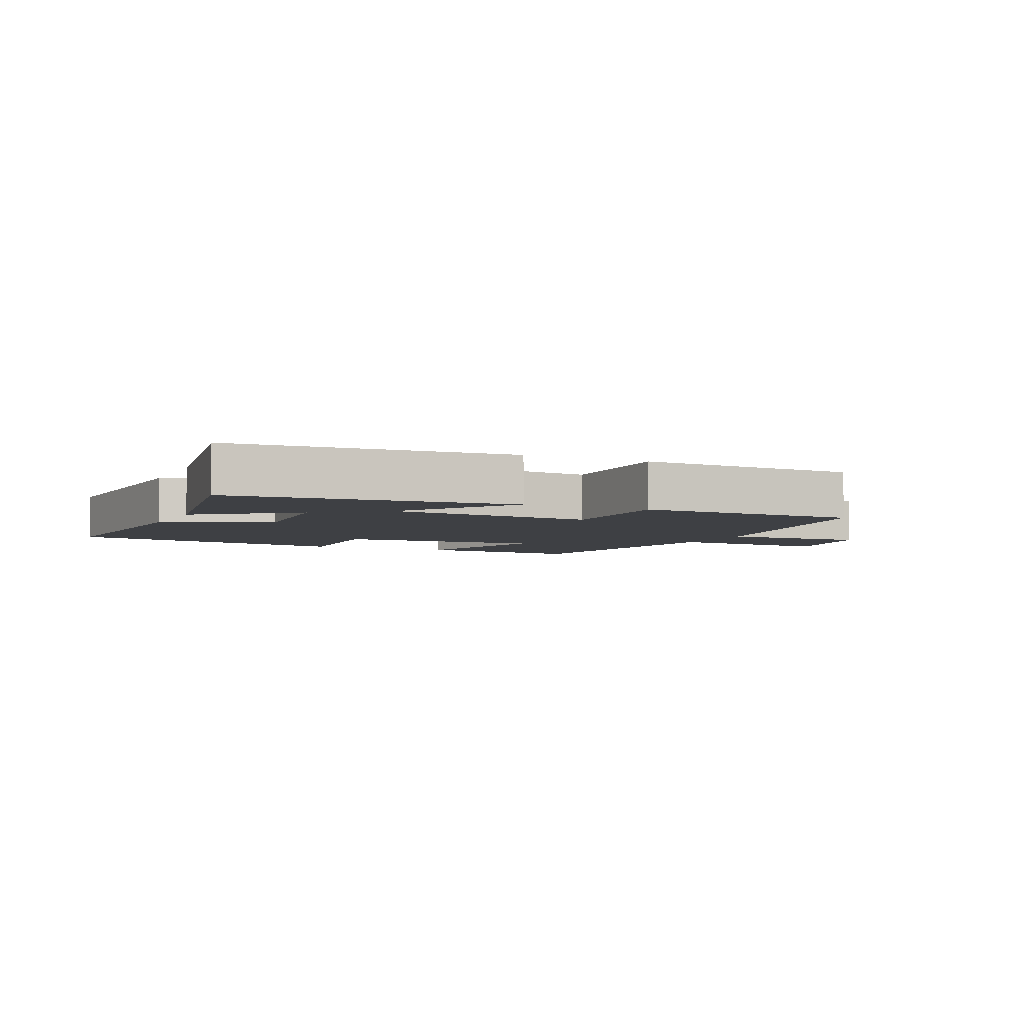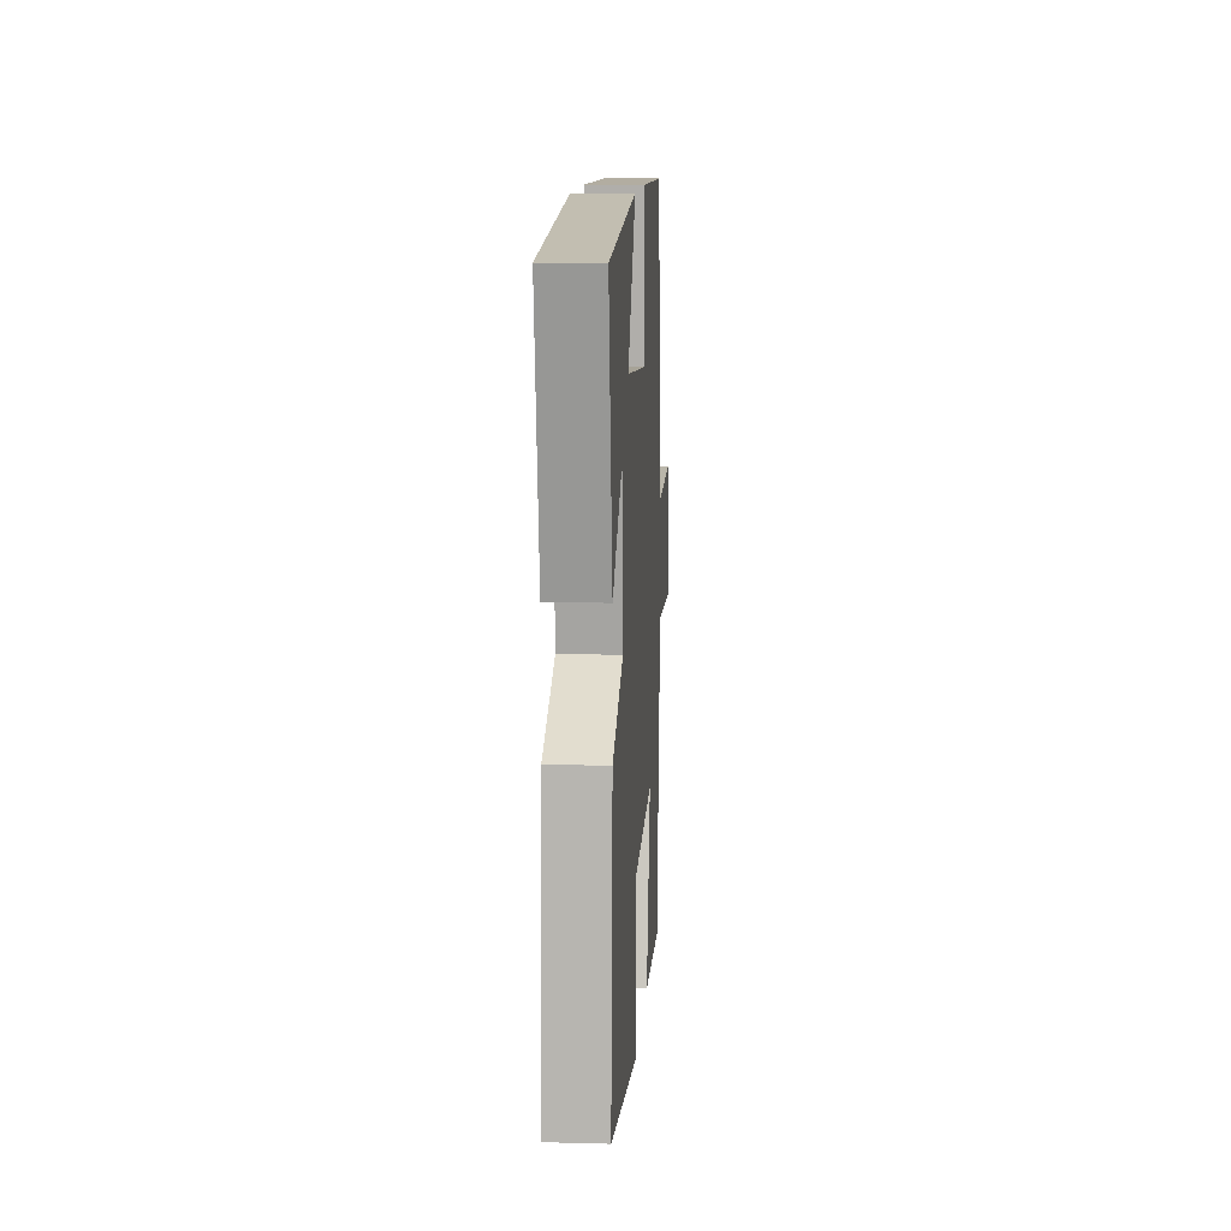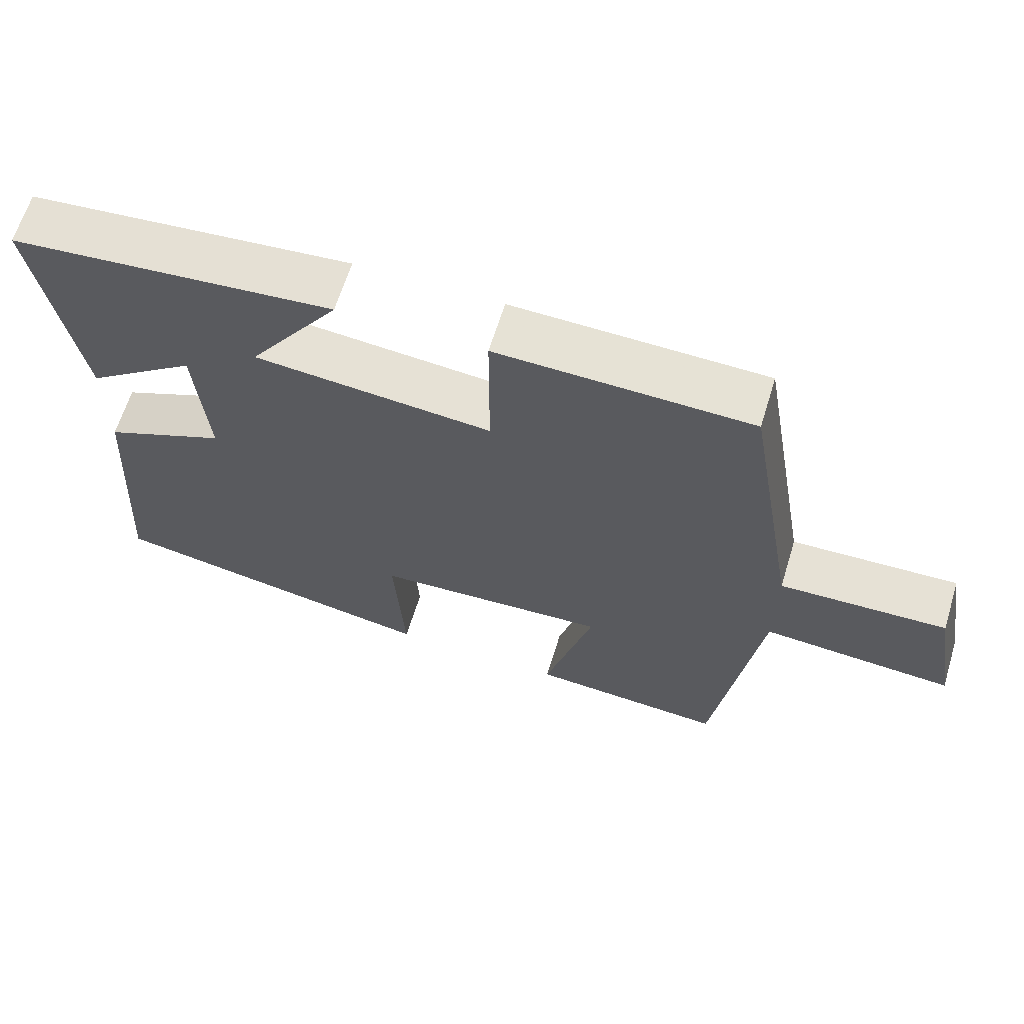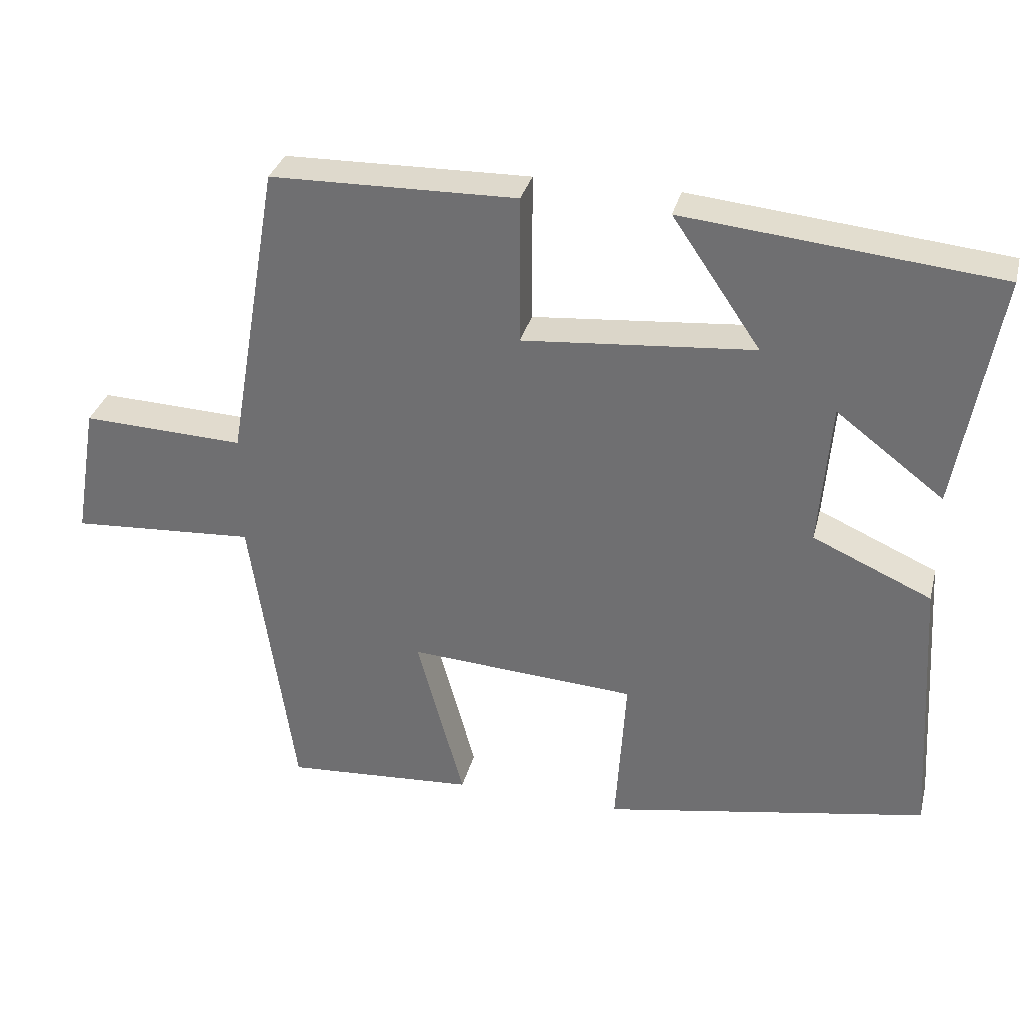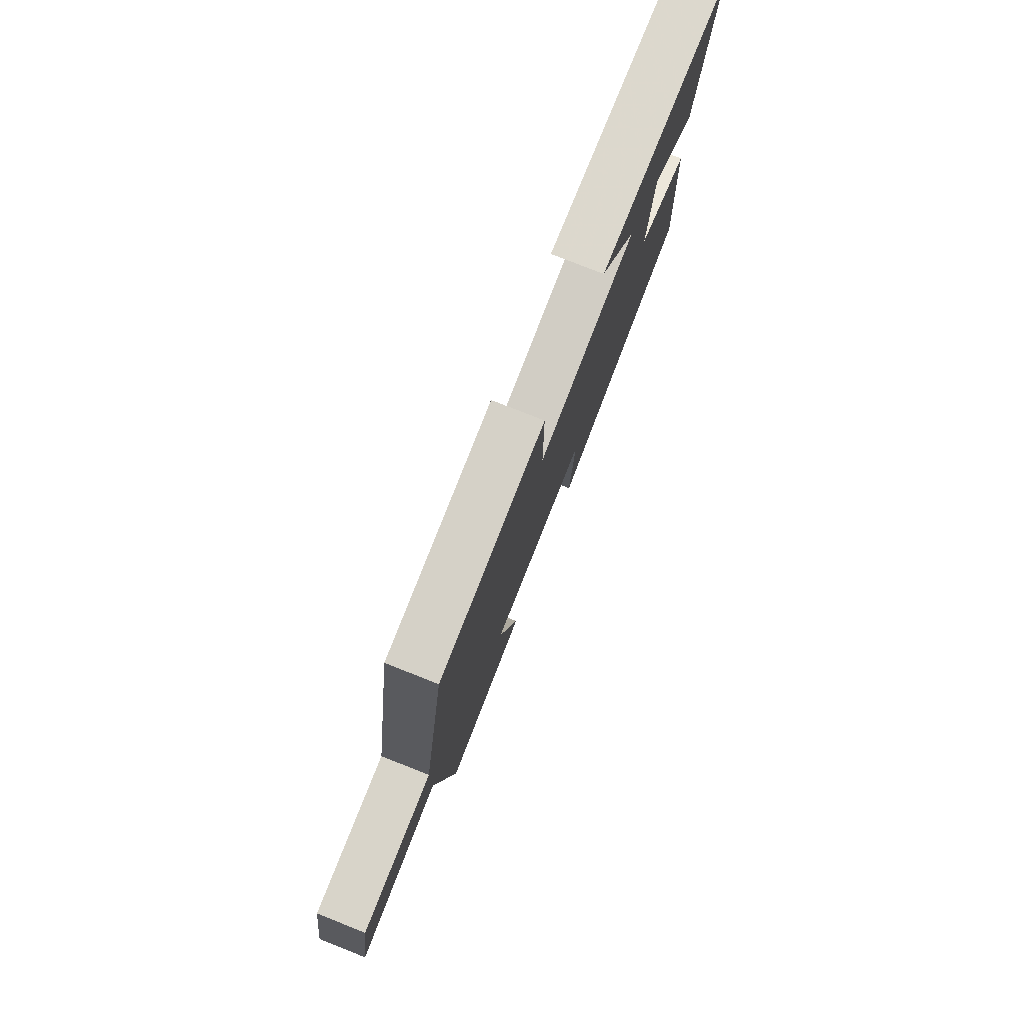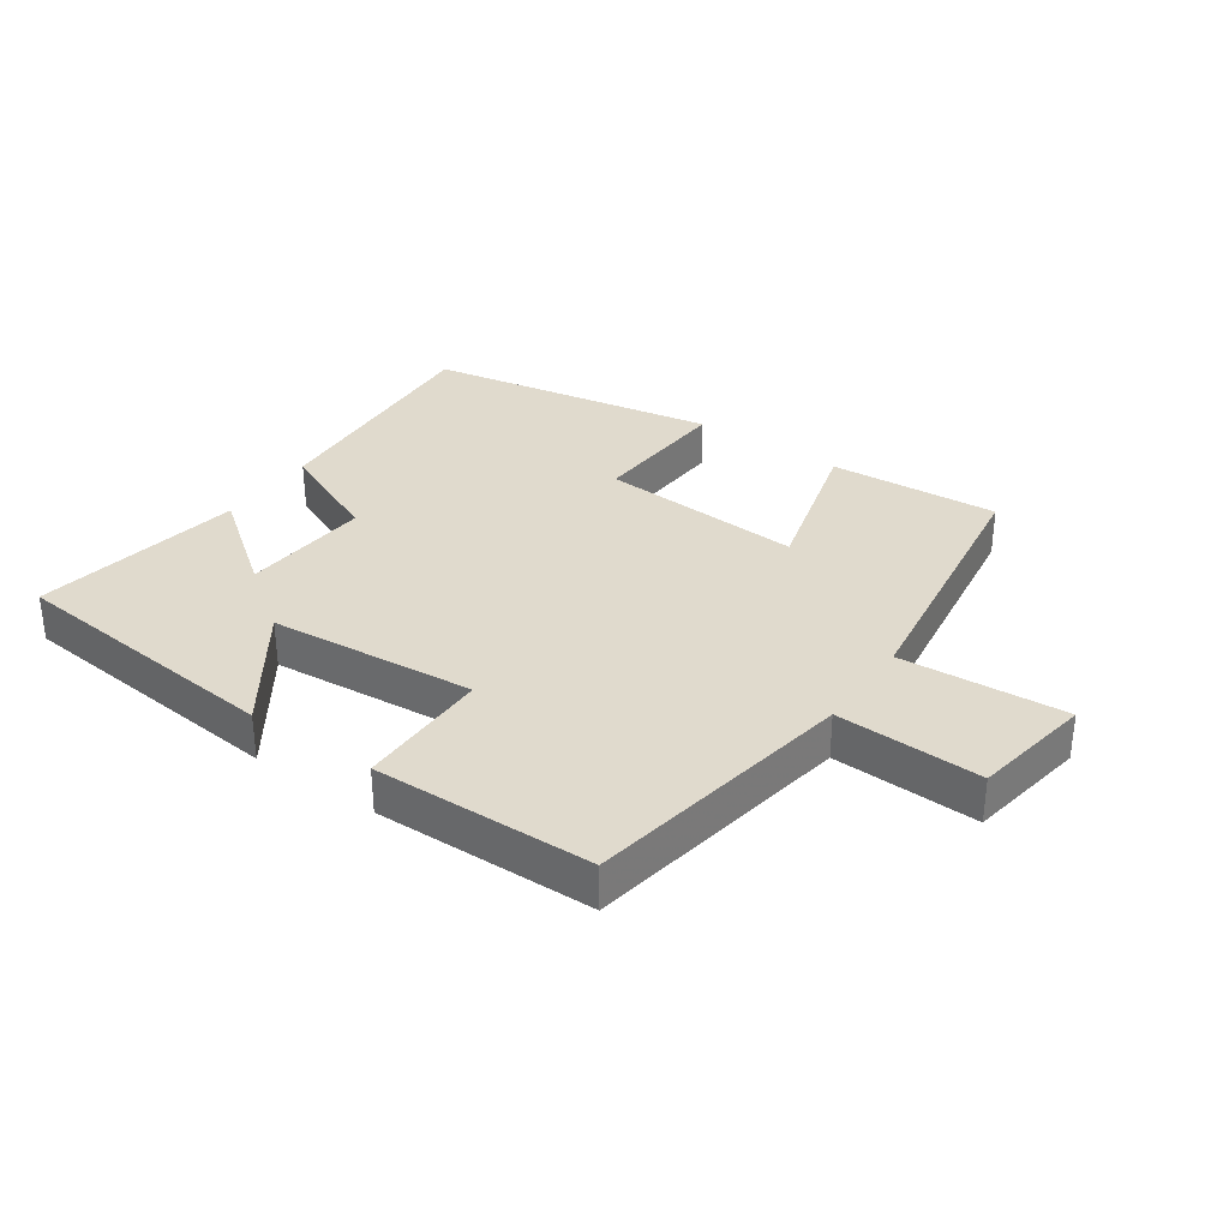
<metadata>
{"format":"obj","ext":"obj","renderer":"f3d","projection":"perspective","resolution":1024,"background":"white","views":[{"elev":-4.7,"azim":-25.0,"up":"+Y"},{"elev":11.6,"azim":-86.4,"up":"+Z"},{"elev":64.1,"azim":17.1,"up":"+Z"},{"elev":32.8,"azim":-166.0,"up":"+Z"},{"elev":78.0,"azim":111.5,"up":"+Z"},{"elev":33.1,"azim":34.7,"up":"+Y"}]}
</metadata>
<code>
v -0.524 0.07 -0.418
v -0.5 0.07 -0.035
v -0.333 0.07 0.039
v -0.349 0.07 0.241
v -0.5 0.07 0.127
v -0.557 0.07 0.457
v -0.118 0.07 0.5
v -0.242 0.07 0.319
v 0.082 0.07 0.291
v 0.082 0.07 0.5
v 0.427 0.07 0.493
v 0.5 0.07 0.069
v 0.728 0.07 0.078
v 0.76 0.07 -0.11
v 0.5 0.07 -0.093
v 0.439 0.07 -0.518
v 0.172 0.07 -0.5
v 0.238 0.07 -0.257
v -0.082 0.07 -0.277
v -0.068 0.07 -0.5
v -0.524 0 -0.418
v -0.5 0 -0.035
v -0.333 0 0.039
v -0.349 0 0.241
v -0.5 0 0.127
v -0.557 0 0.457
v -0.118 0 0.5
v -0.242 0 0.319
v 0.082 0 0.291
v 0.082 0 0.5
v 0.427 0 0.493
v 0.5 0 0.069
v 0.728 0 0.078
v 0.76 0 -0.11
v 0.5 0 -0.093
v 0.439 0 -0.518
v 0.172 0 -0.5
v 0.238 0 -0.257
v -0.082 0 -0.277
v -0.068 0 -0.5
f 19 20 1 2
f 18 19 2 3
f 15 16 17 18
f 15 18 3 4
f 12 13 14 15
f 12 15 4
f 9 10 11 12
f 8 9 12 4
f 7 8 4
f 4 5 6 7
f 22 21 40 39
f 23 22 39 38
f 38 37 36 35
f 24 23 38 35
f 35 34 33 32
f 24 35 32
f 32 31 30 29
f 24 32 29 28
f 24 28 27
f 27 26 25 24
f 1 21 22 2
f 2 22 23 3
f 3 23 24 4
f 4 24 25 5
f 5 25 26 6
f 6 26 27 7
f 7 27 28 8
f 8 28 29 9
f 9 29 30 10
f 10 30 31 11
f 11 31 32 12
f 12 32 33 13
f 13 33 34 14
f 14 34 35 15
f 15 35 36 16
f 16 36 37 17
f 17 37 38 18
f 18 38 39 19
f 19 39 40 20
f 20 40 21 1

</code>
